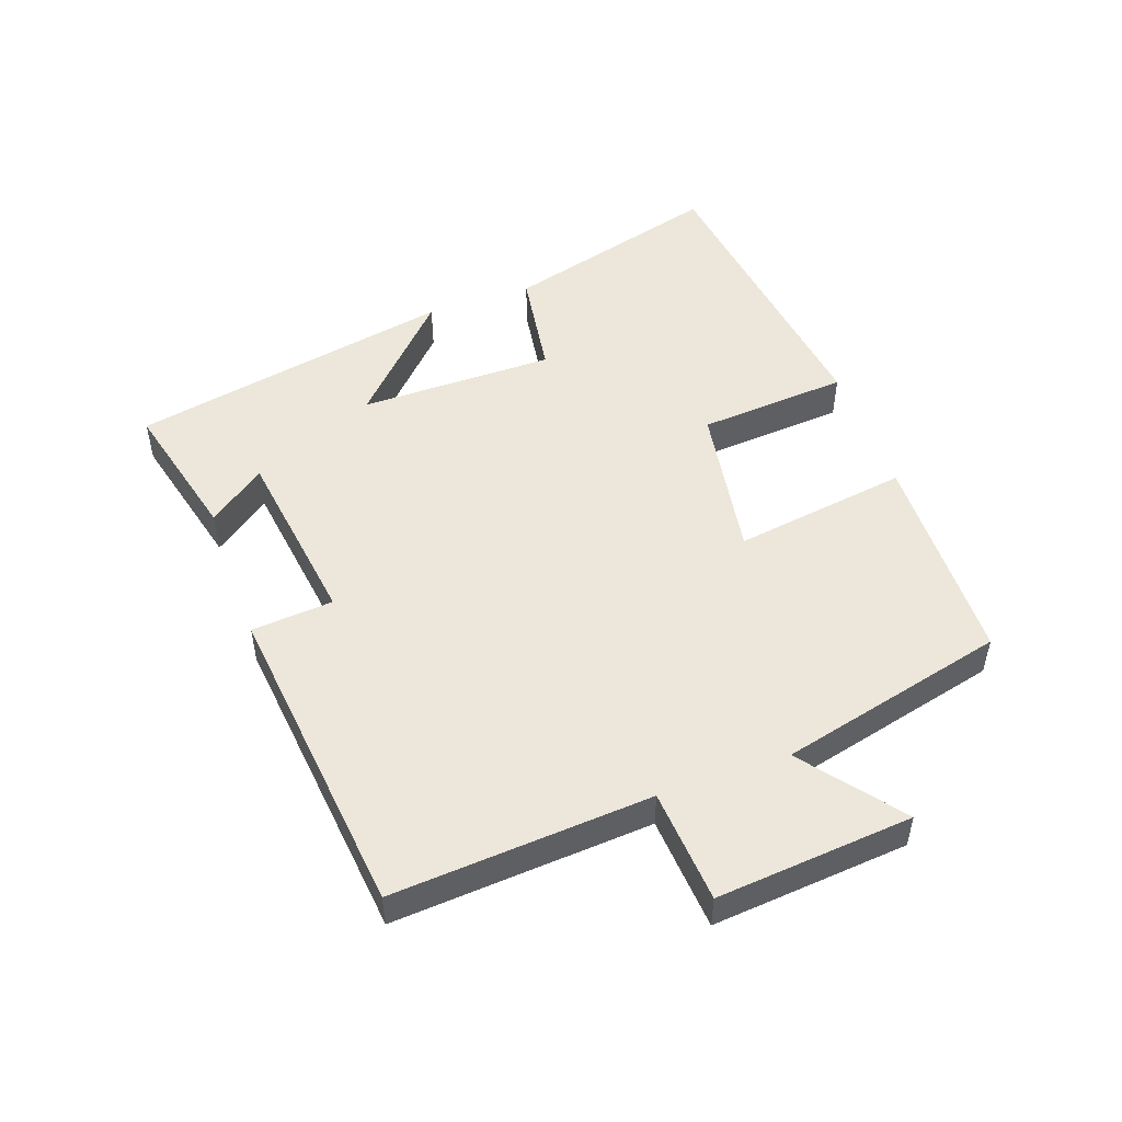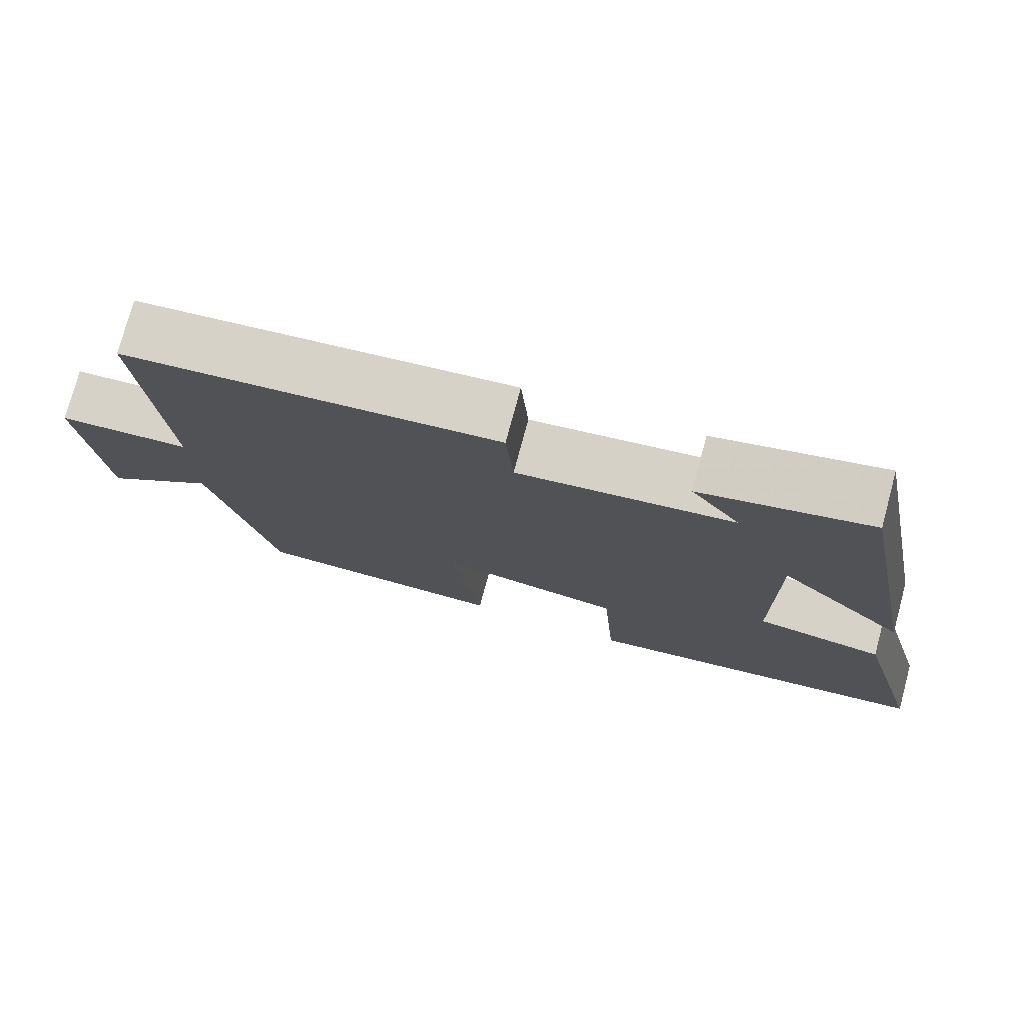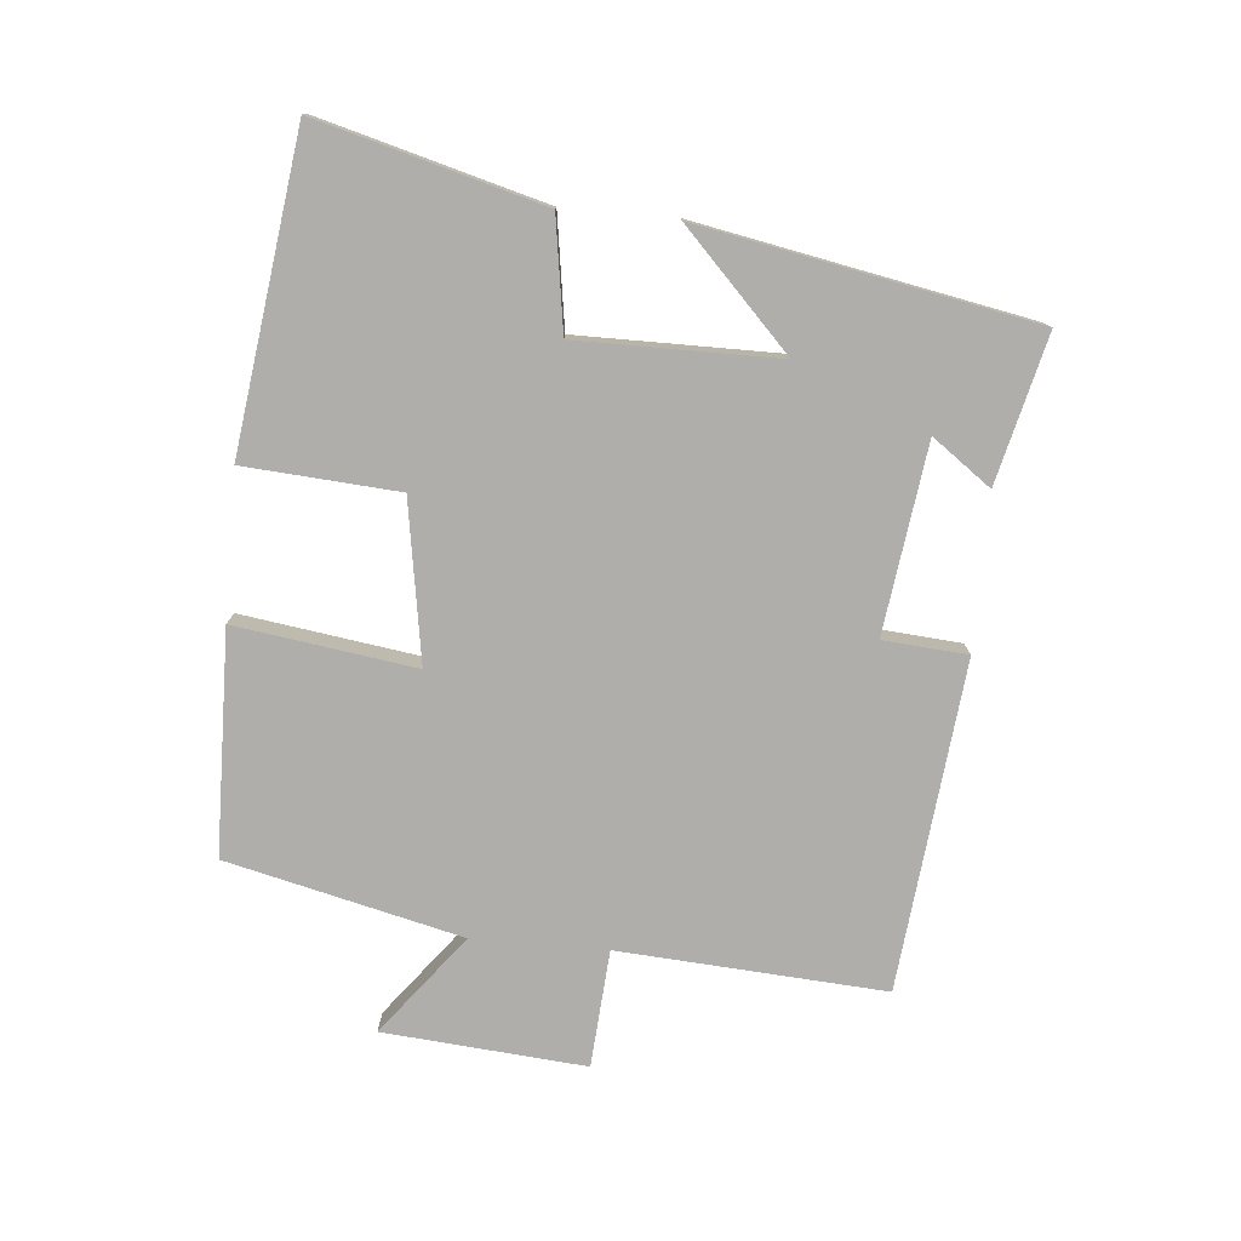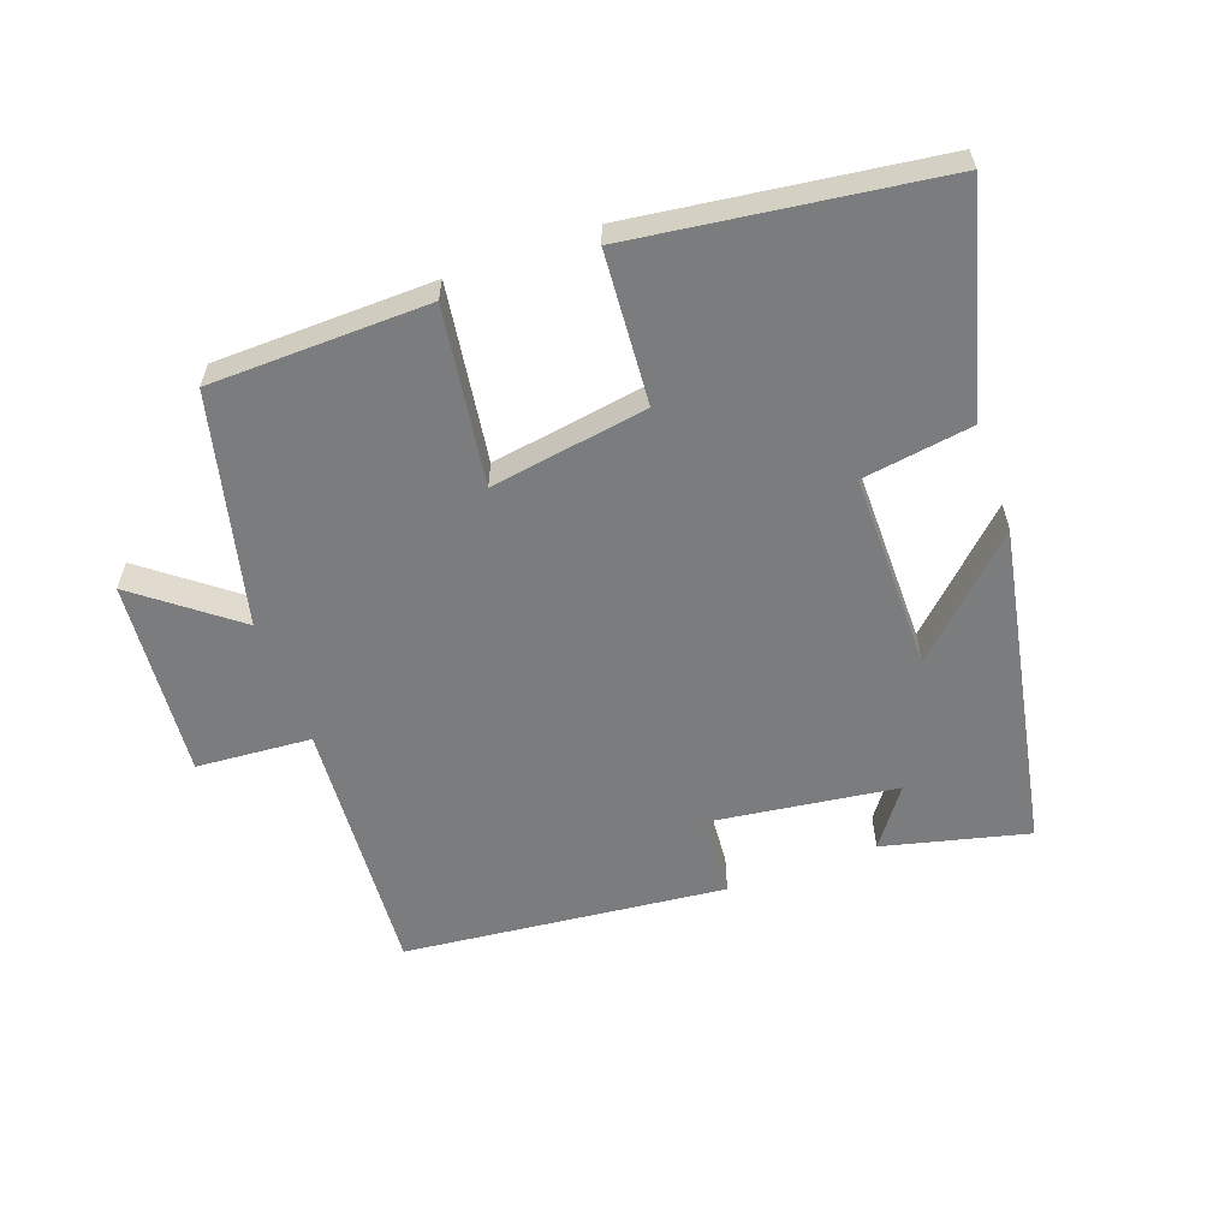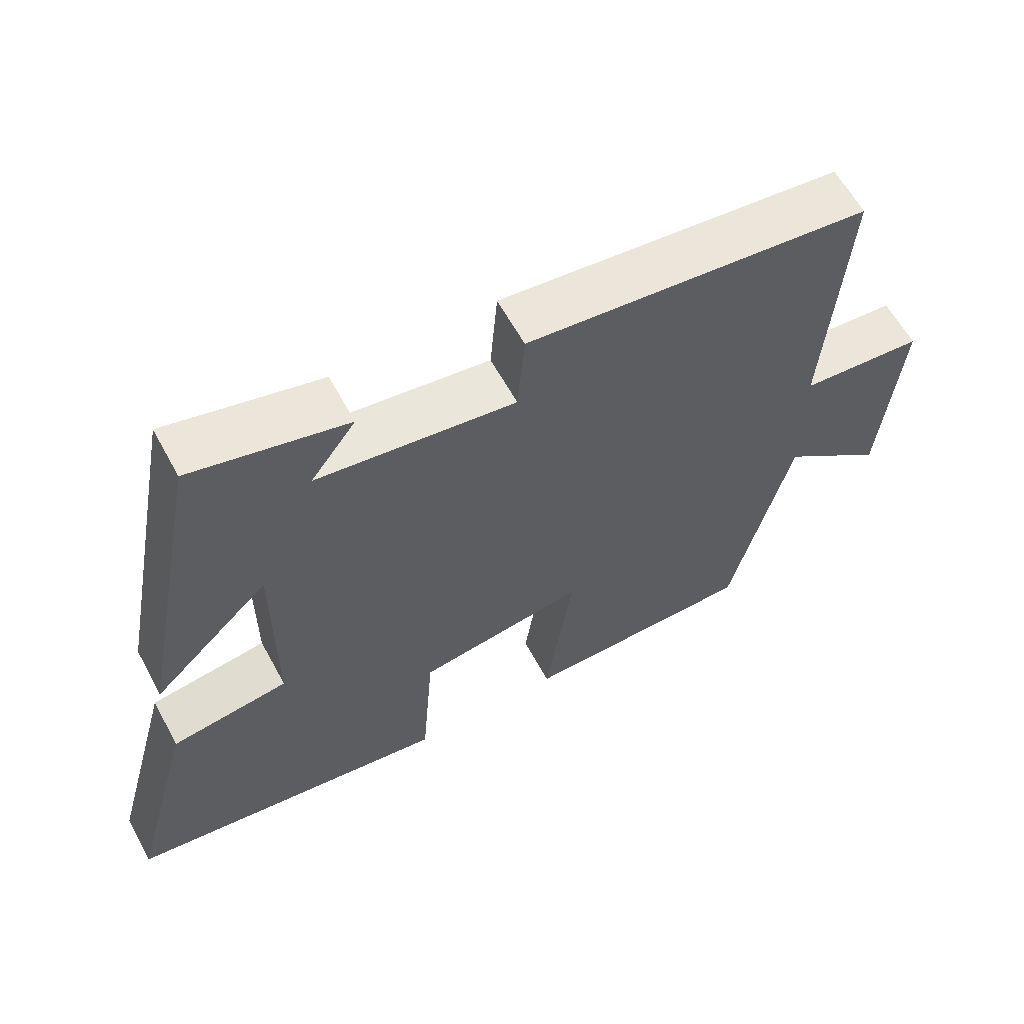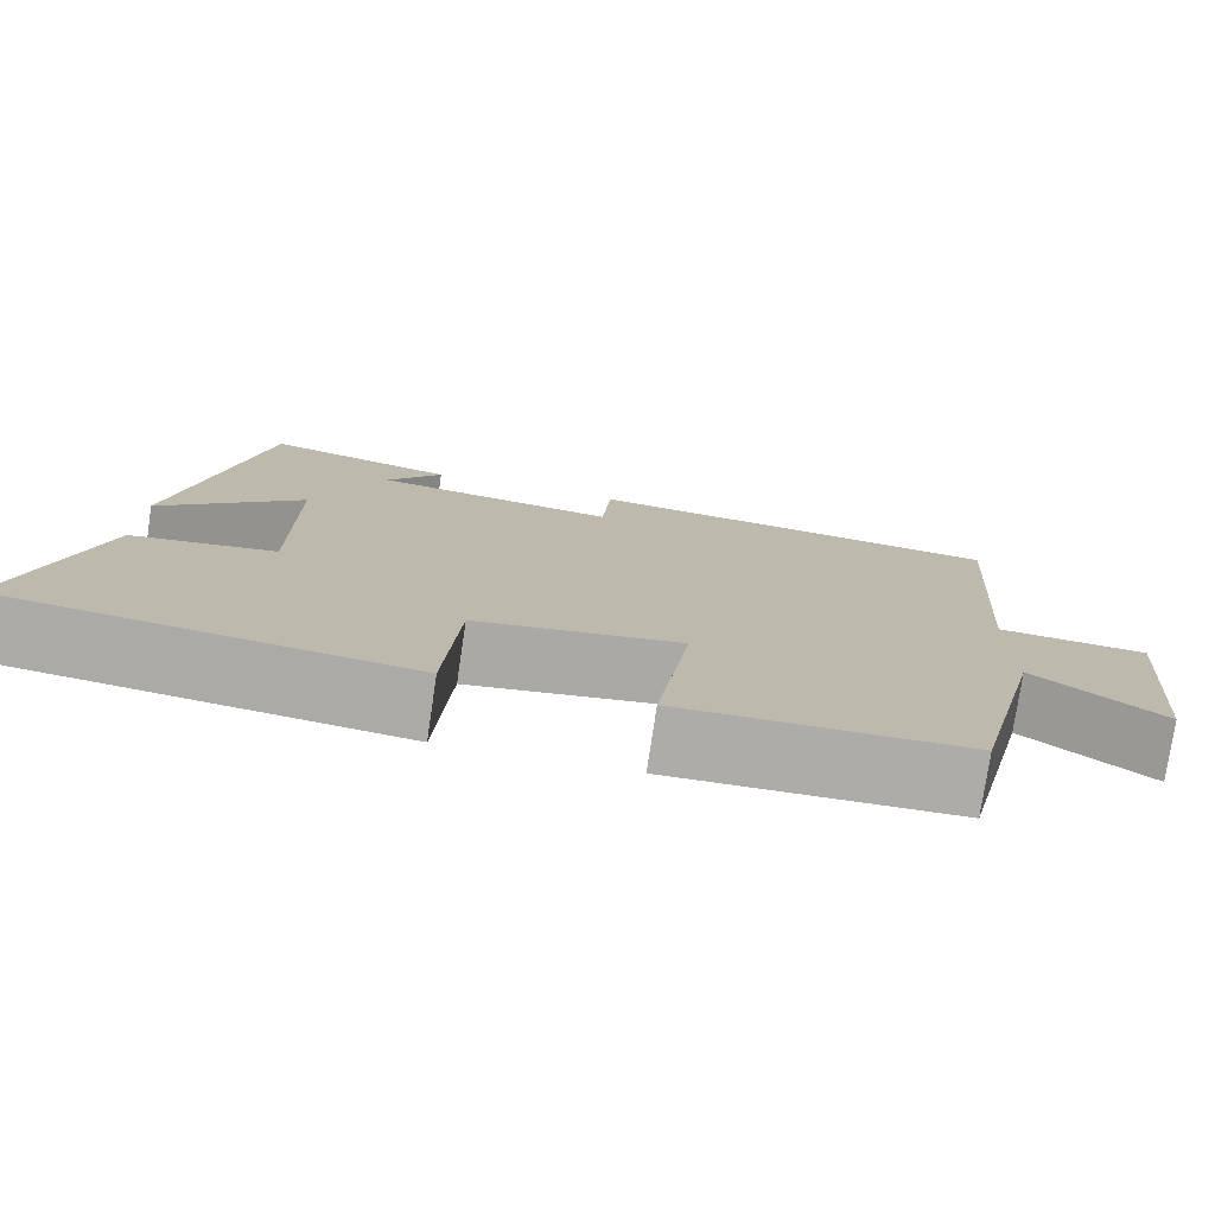
<metadata>
{"format":"obj","ext":"obj","renderer":"f3d","projection":"perspective","resolution":1024,"background":"white","views":[{"elev":50.5,"azim":70.4,"up":"+Y"},{"elev":76.0,"azim":-164.9,"up":"+Z"},{"elev":-77.6,"azim":-95.0,"up":"+Y"},{"elev":-58.6,"azim":-160.1,"up":"+Y"},{"elev":61.2,"azim":-28.5,"up":"+Z"},{"elev":-76.6,"azim":-8.4,"up":"+Z"}]}
</metadata>
<code>
v -0.591 0.07 -0.438
v -0.5 0.07 -0.105
v -0.334 0.07 -0.08
v -0.334 0.07 0.218
v -0.5 0.07 0.059
v -0.405 0.07 0.554
v -0.186 0.07 0.5
v -0.25 0.07 0.413
v 0.03 0.07 0.375
v 0.04 0.07 0.5
v 0.527 0.07 0.448
v 0.5 0.07 0.053
v 0.674 0.07 0.04
v 0.648 0.07 -0.26
v 0.5 0.07 -0.145
v 0.416 0.07 -0.493
v 0.085 0.07 -0.5
v 0.124 0.07 -0.233
v -0.114 0.07 -0.271
v -0.131 0.07 -0.5
v -0.591 0 -0.438
v -0.5 0 -0.105
v -0.334 0 -0.08
v -0.334 0 0.218
v -0.5 0 0.059
v -0.405 0 0.554
v -0.186 0 0.5
v -0.25 0 0.413
v 0.03 0 0.375
v 0.04 0 0.5
v 0.527 0 0.448
v 0.5 0 0.053
v 0.674 0 0.04
v 0.648 0 -0.26
v 0.5 0 -0.145
v 0.416 0 -0.493
v 0.085 0 -0.5
v 0.124 0 -0.233
v -0.114 0 -0.271
v -0.131 0 -0.5
f 19 20 1 2
f 18 19 2 3
f 15 16 17 18
f 15 18 3 4
f 12 13 14 15
f 12 15 4
f 9 10 11 12
f 8 9 12 4
f 6 7 8
f 4 5 6 8
f 22 21 40 39
f 23 22 39 38
f 38 37 36 35
f 24 23 38 35
f 35 34 33 32
f 24 35 32
f 32 31 30 29
f 24 32 29 28
f 28 27 26
f 28 26 25 24
f 1 21 22 2
f 2 22 23 3
f 3 23 24 4
f 4 24 25 5
f 5 25 26 6
f 6 26 27 7
f 7 27 28 8
f 8 28 29 9
f 9 29 30 10
f 10 30 31 11
f 11 31 32 12
f 12 32 33 13
f 13 33 34 14
f 14 34 35 15
f 15 35 36 16
f 16 36 37 17
f 17 37 38 18
f 18 38 39 19
f 19 39 40 20
f 20 40 21 1

</code>
